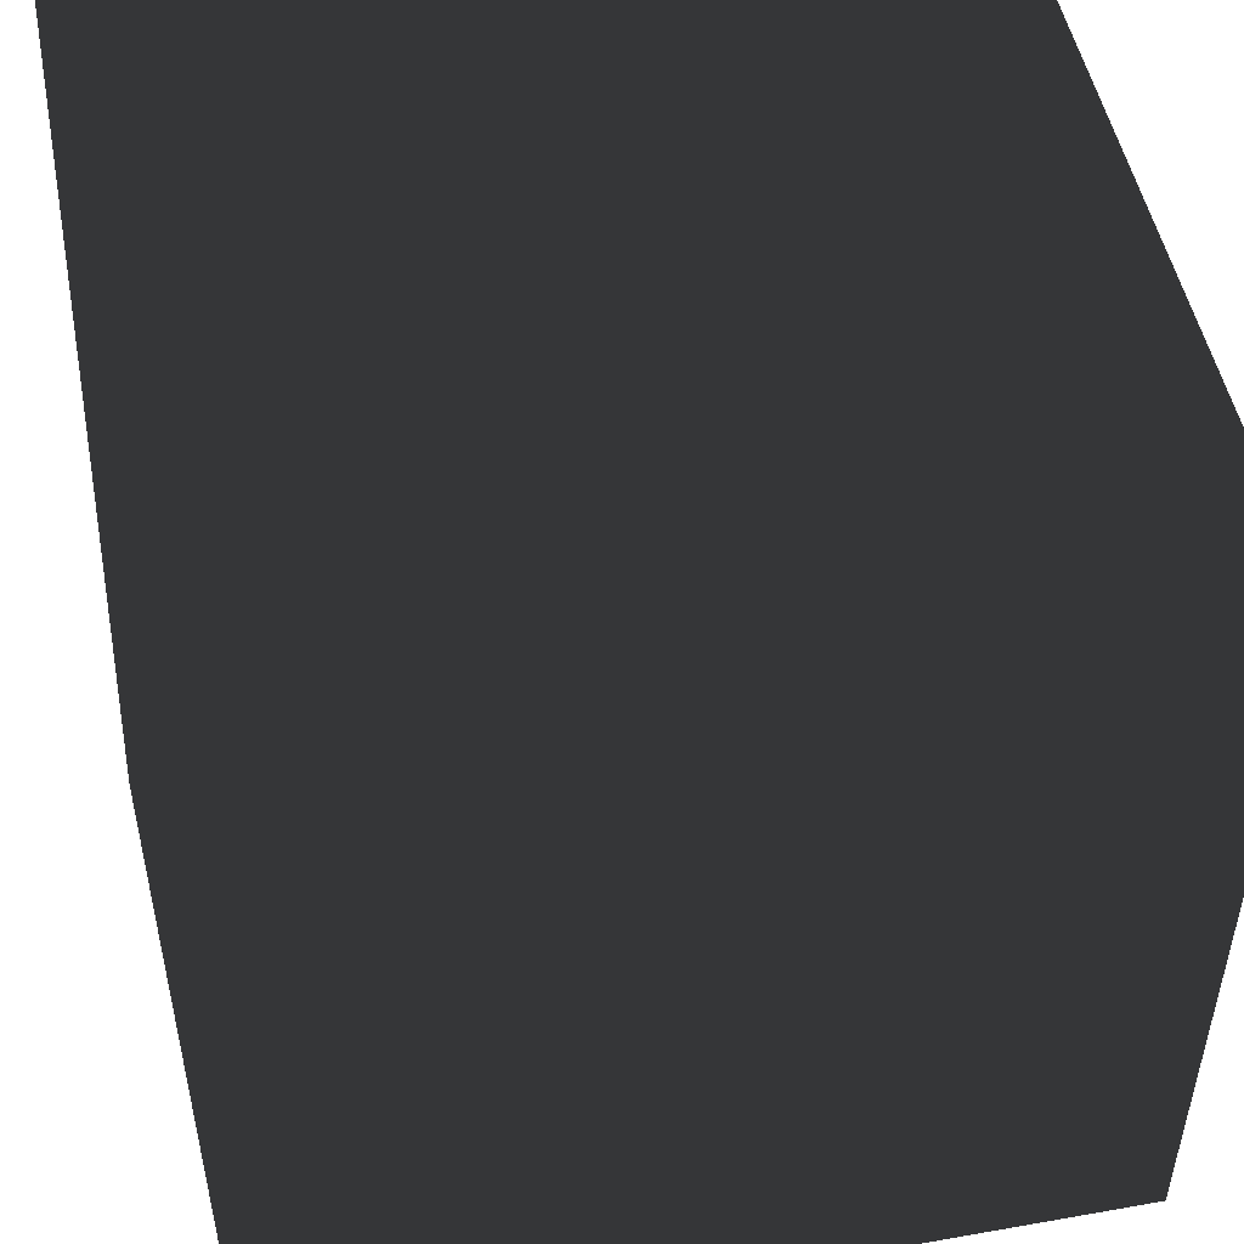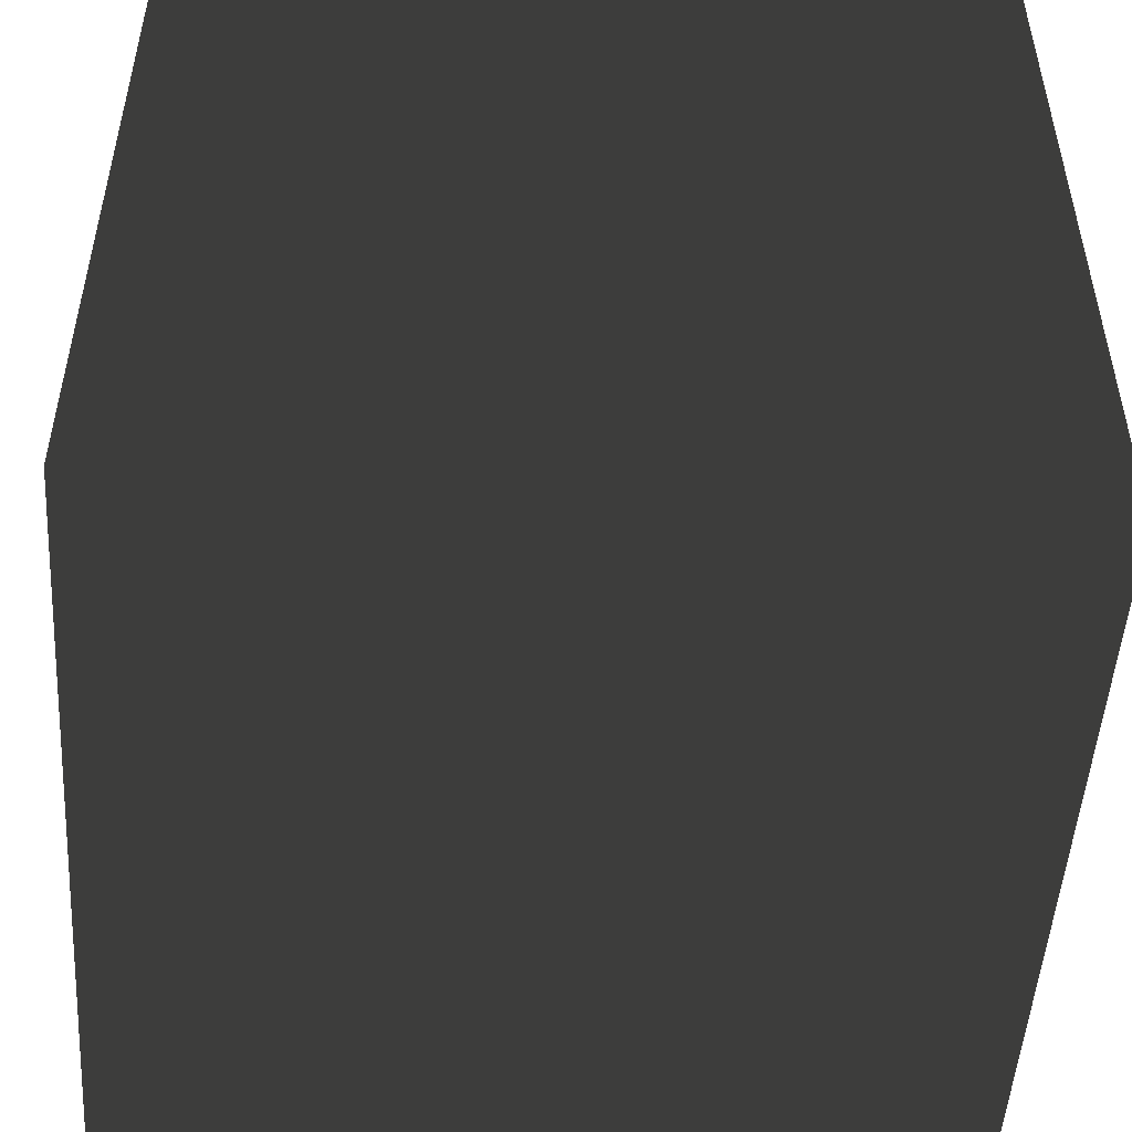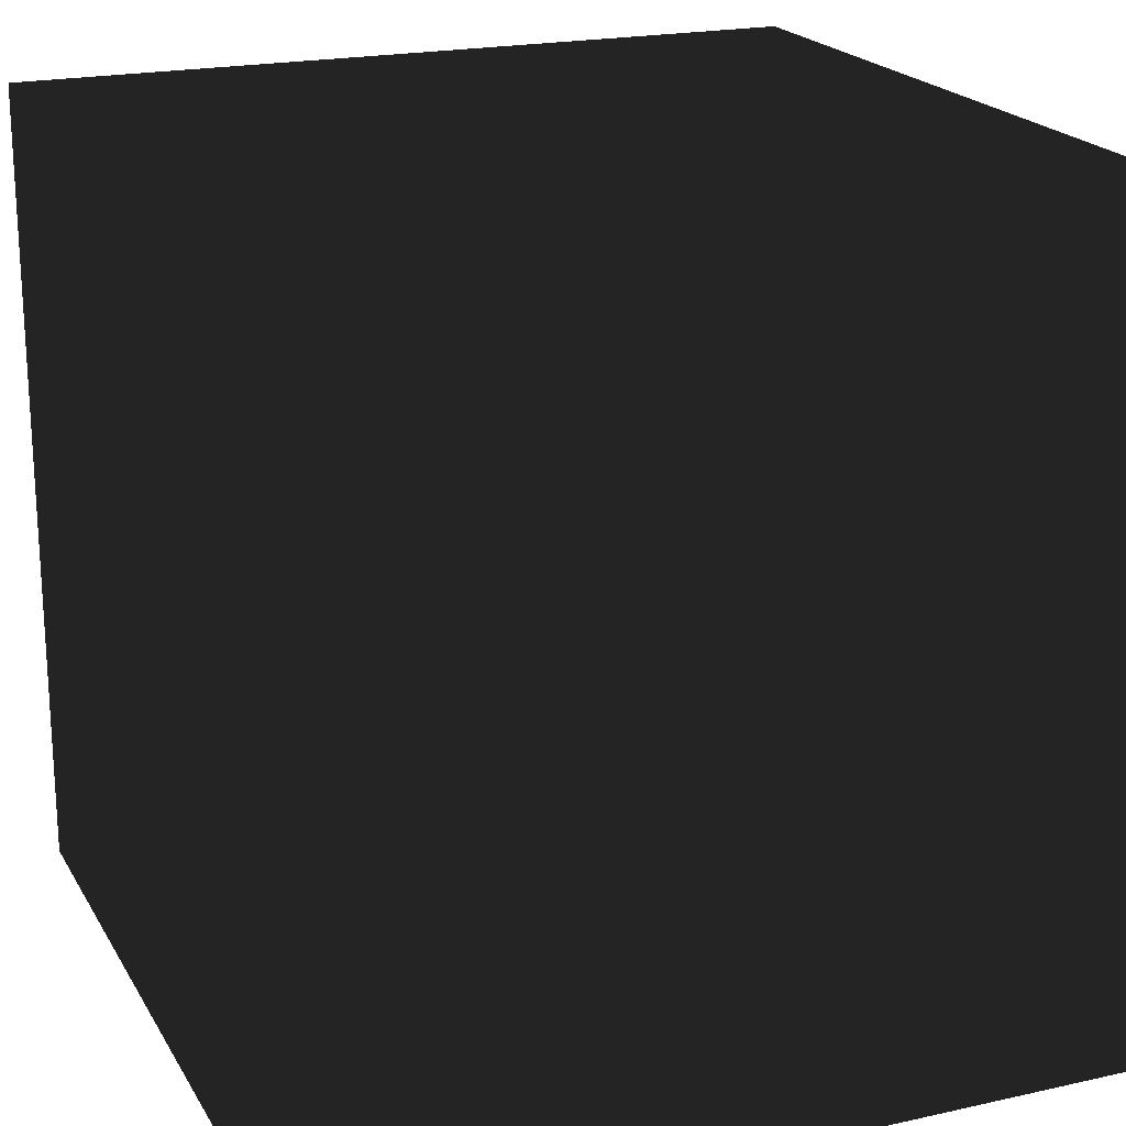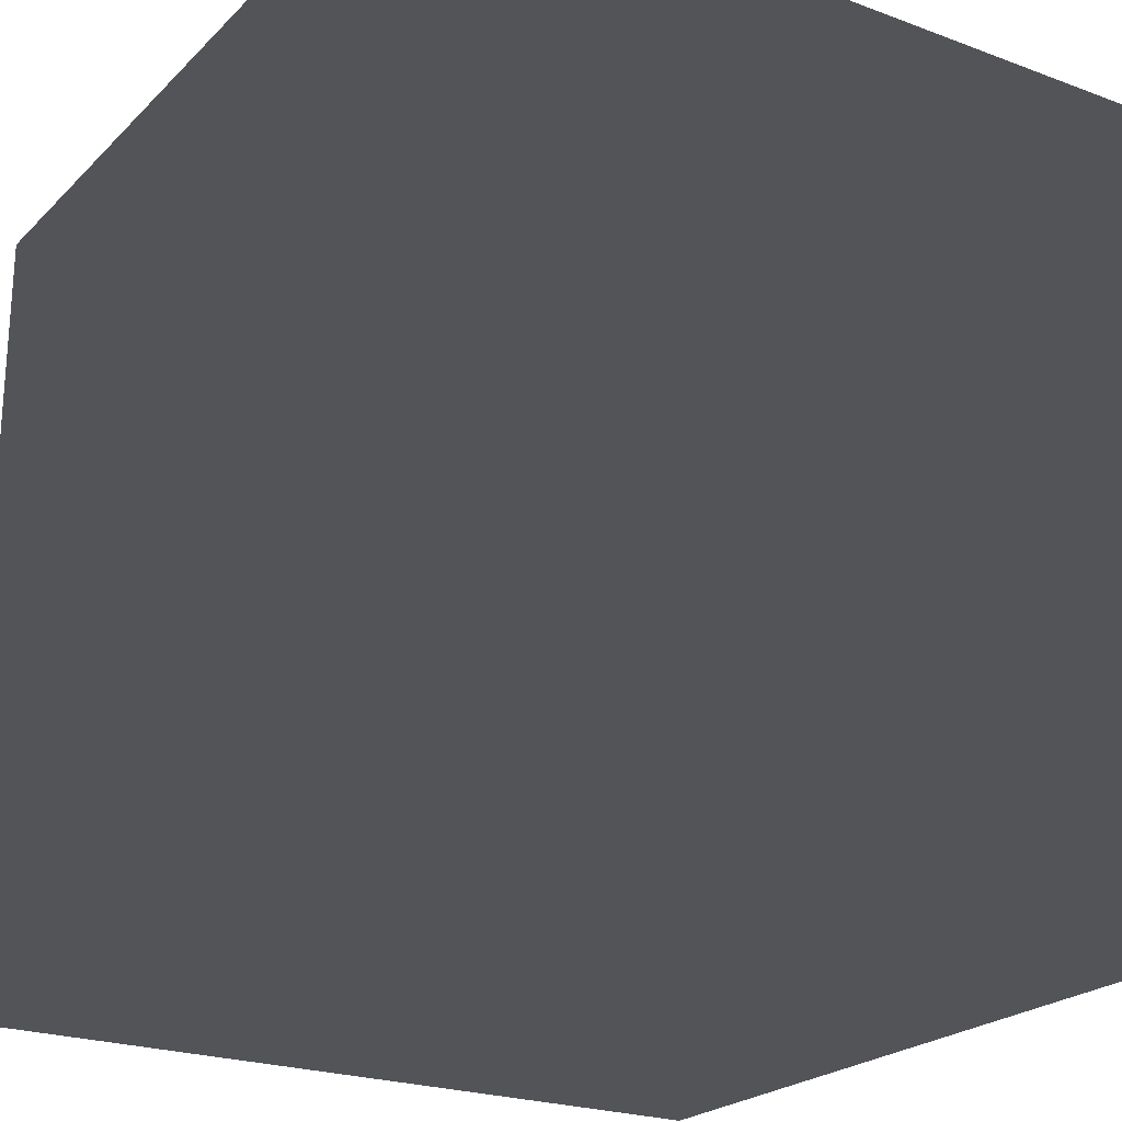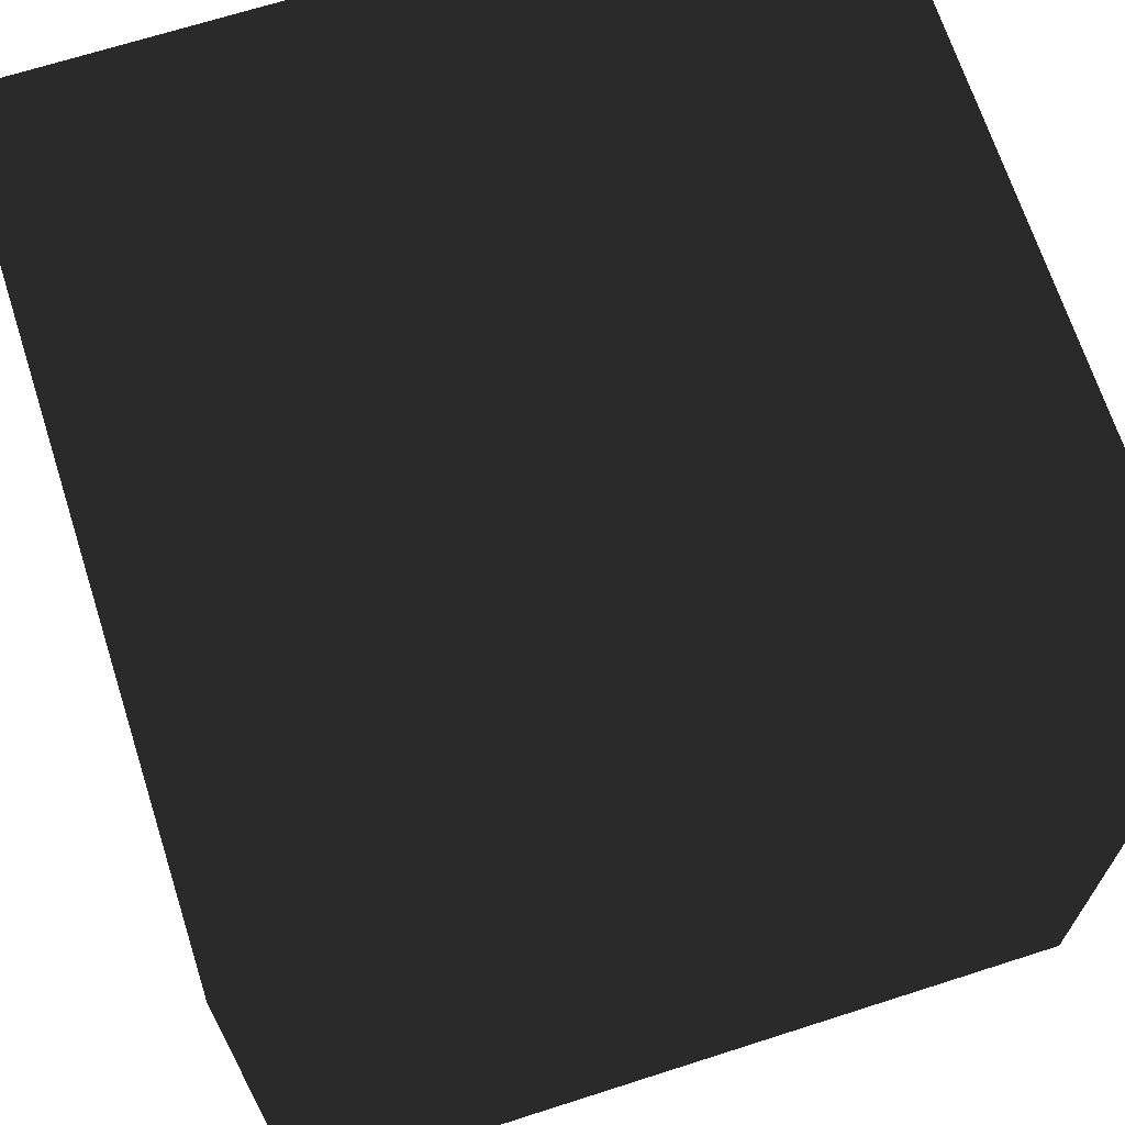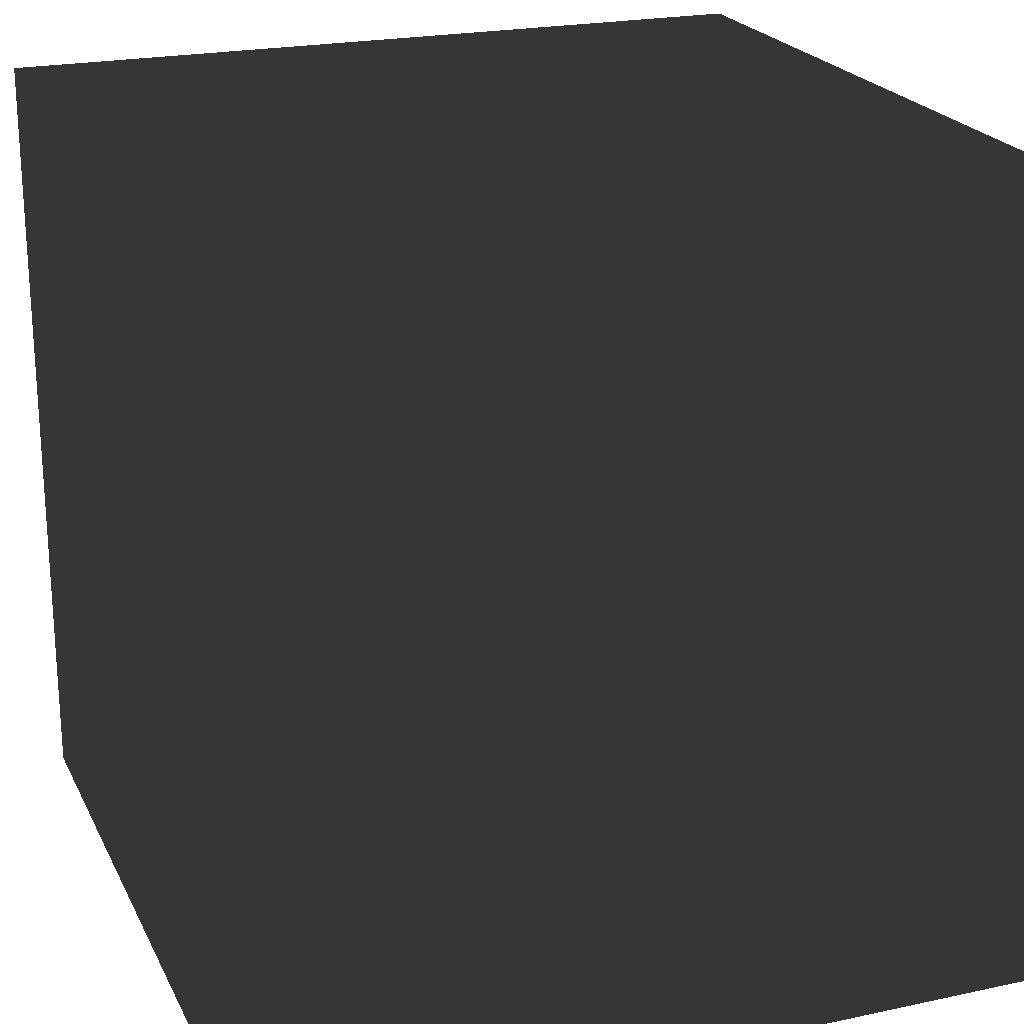
<metadata>
{"format":"obj","ext":"obj","renderer":"f3d","projection":"perspective","resolution":1024,"background":"white","views":[{"elev":50.1,"azim":-101.0,"up":"+Z"},{"elev":-50.3,"azim":86.3,"up":"+Y"},{"elev":20.4,"azim":-22.2,"up":"+Y"},{"elev":-22.9,"azim":57.6,"up":"+Z"},{"elev":68.3,"azim":72.2,"up":"+Z"},{"elev":22.1,"azim":69.5,"up":"+Y"}]}
</metadata>
<code>
v -1000 -1000 0
v 1000 -1000 0
v 1000 1000 0
v -1000 1000 0
v -1000 -1000 2000
v 1000 -1000 2000
v 1000 1000 2000
v -1000 1000 2000
f 2 4 1
f 2 3 4
f 3 6 7
f 5 7 6
f 1 8 5
f 4 7 8
f 5 2 1
f 5 8 7
f 3 2 6
f 1 4 8
f 4 3 7
f 5 6 2

</code>
